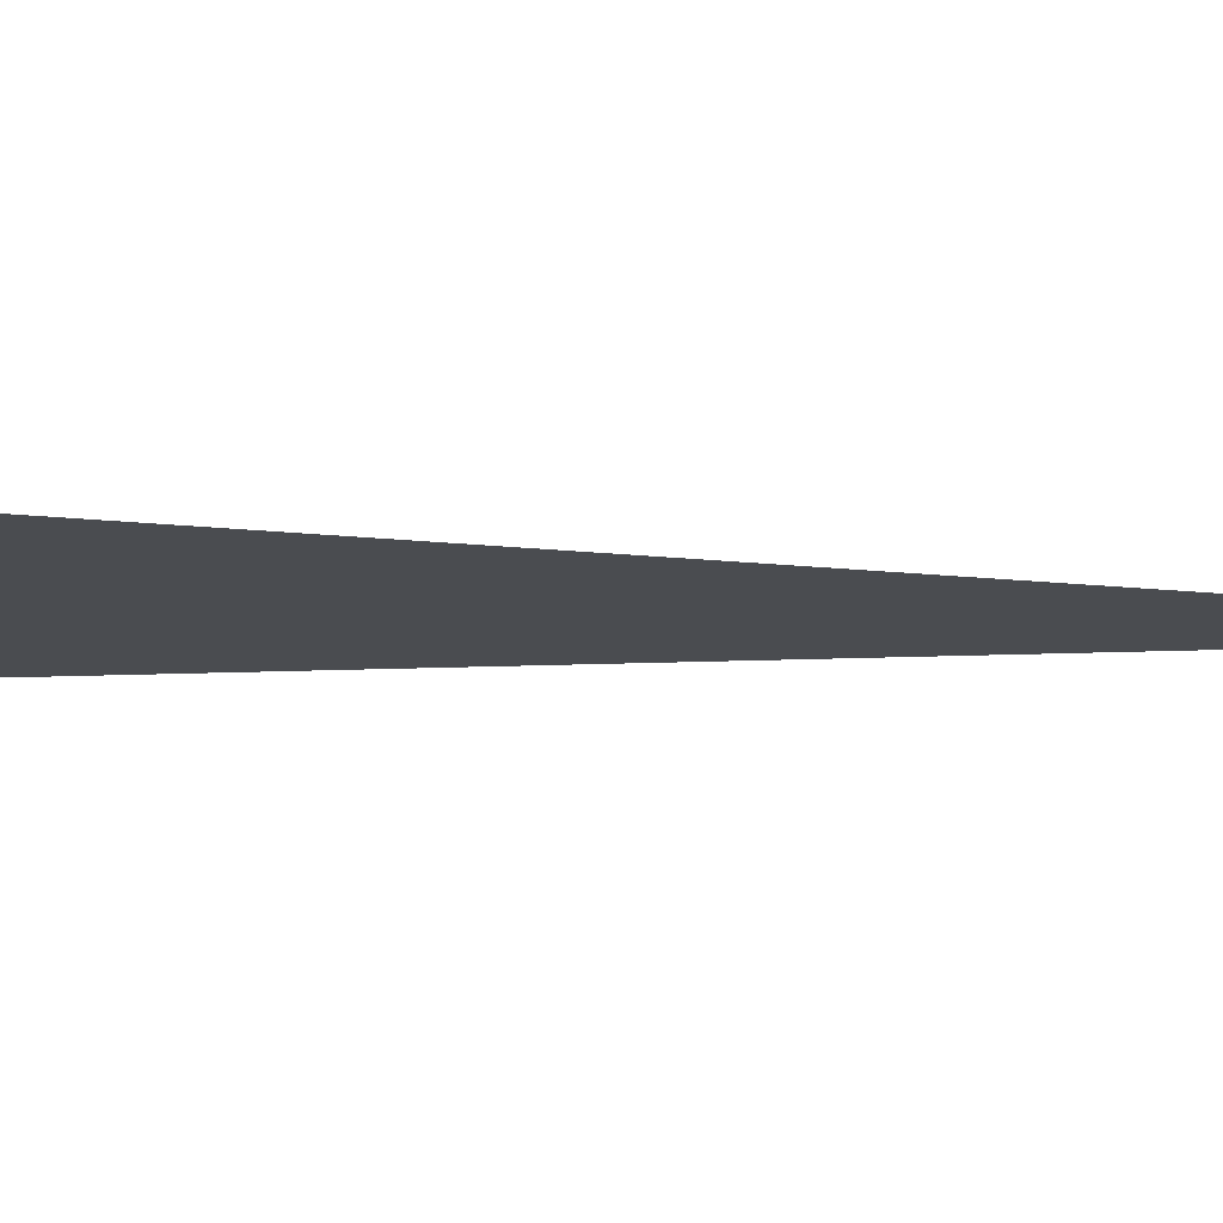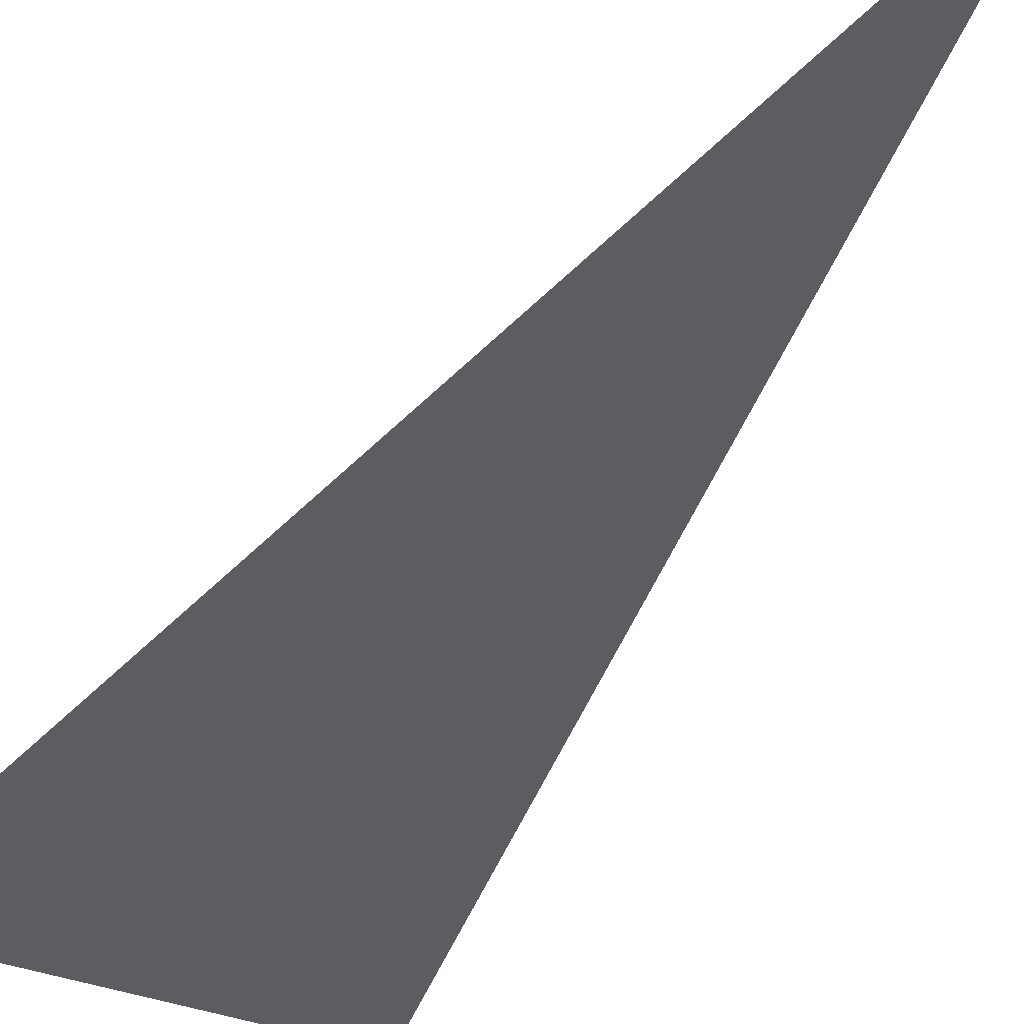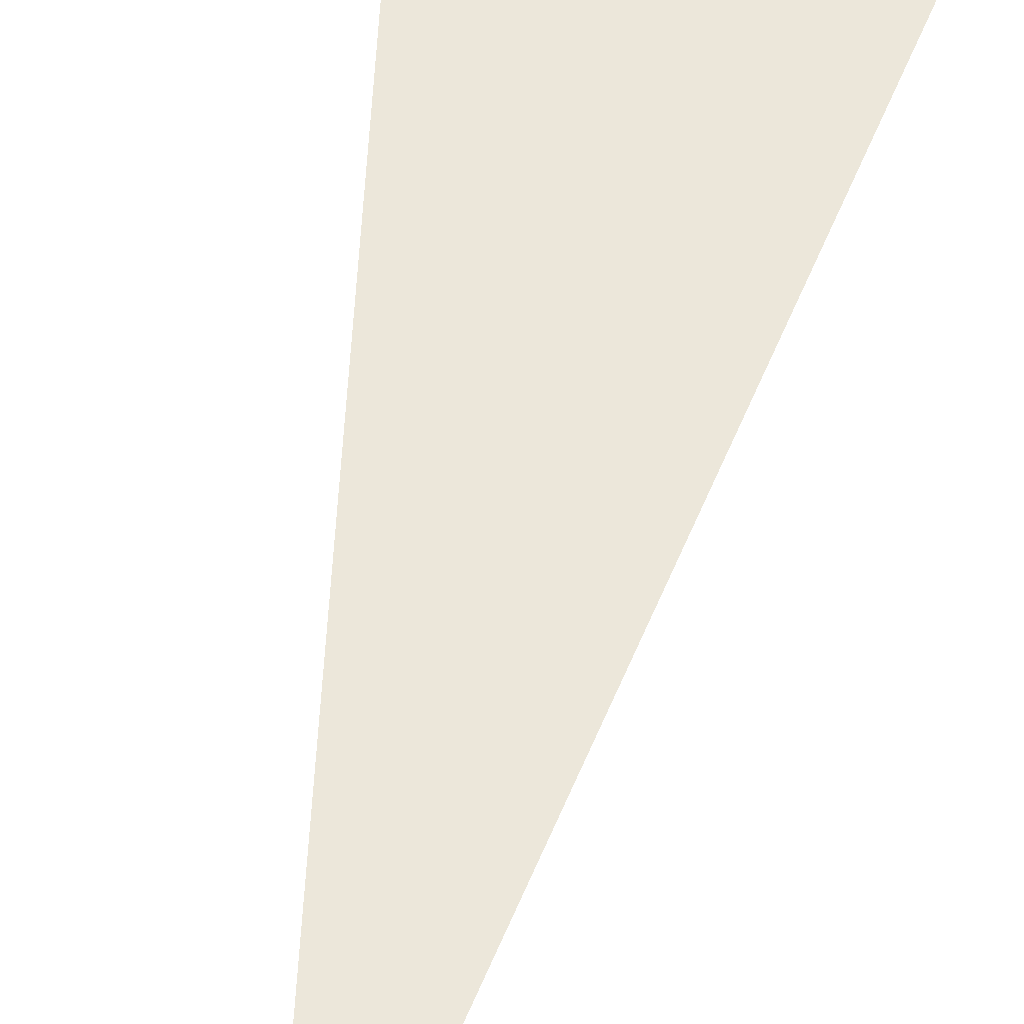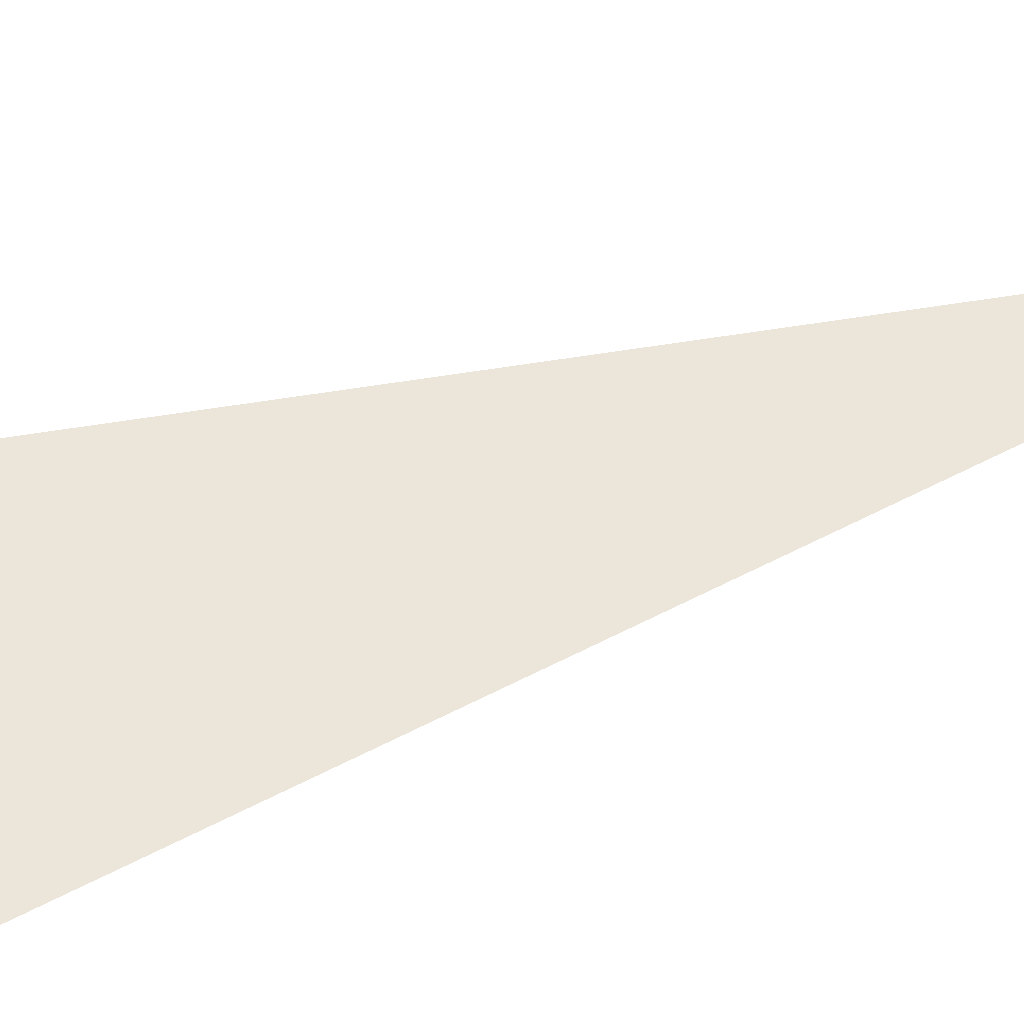
<metadata>
{"format":"obj","ext":"obj","renderer":"f3d","projection":"perspective","resolution":1024,"background":"white","views":[{"elev":-15.0,"azim":85.8,"up":"+Z"},{"elev":-36.1,"azim":154.1,"up":"+Z"},{"elev":52.0,"azim":-168.1,"up":"+Z"},{"elev":57.2,"azim":70.8,"up":"+Z"}]}
</metadata>
<code>
v -0.5 -1.5 0.01
v 0.5 -1.5 0.01
v 0 1.5 0.01
f 1 2 3

</code>
